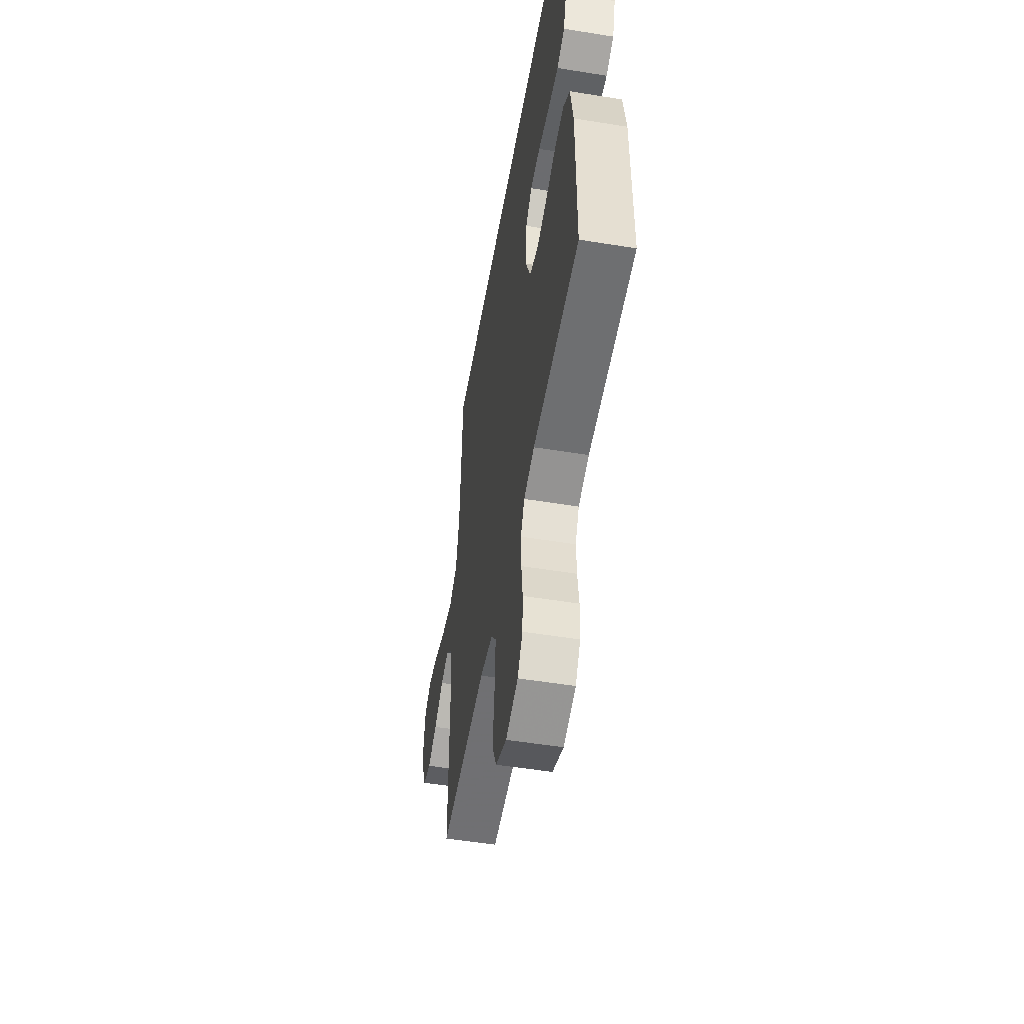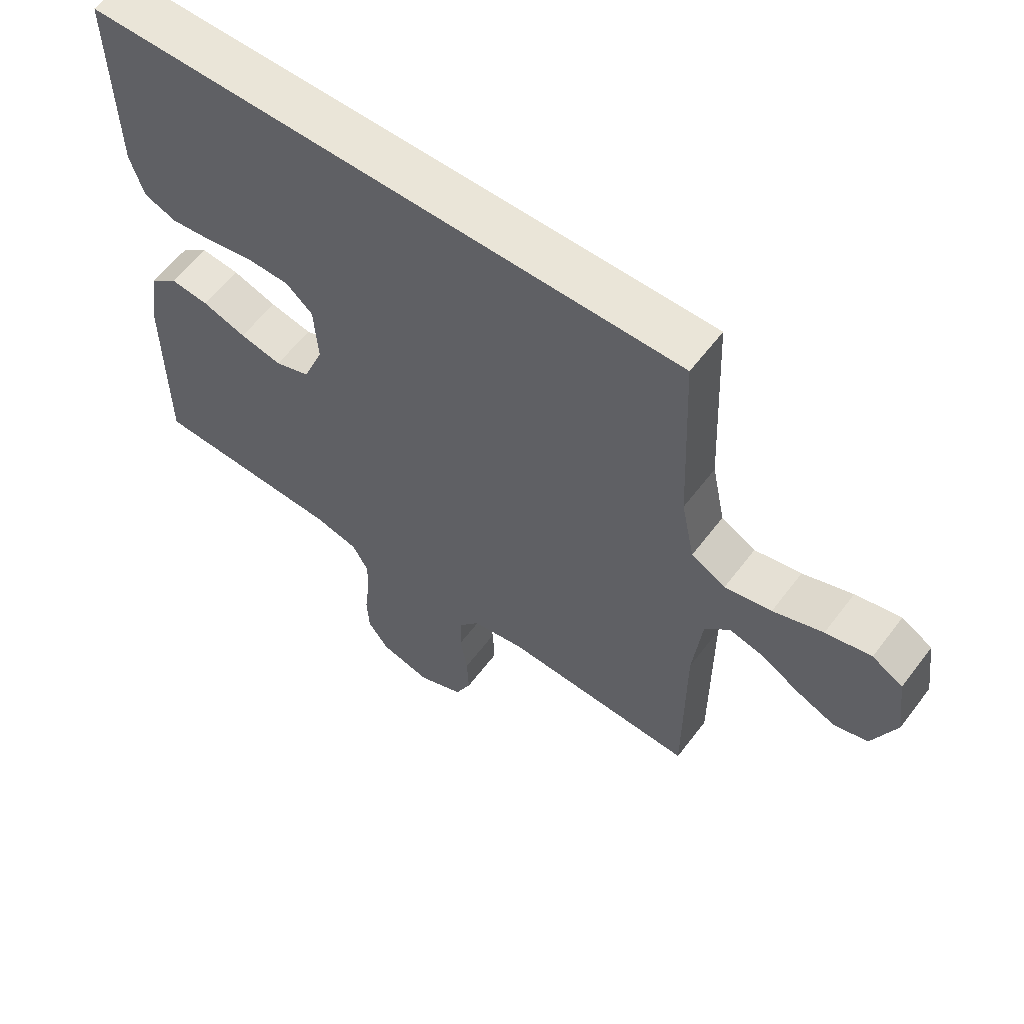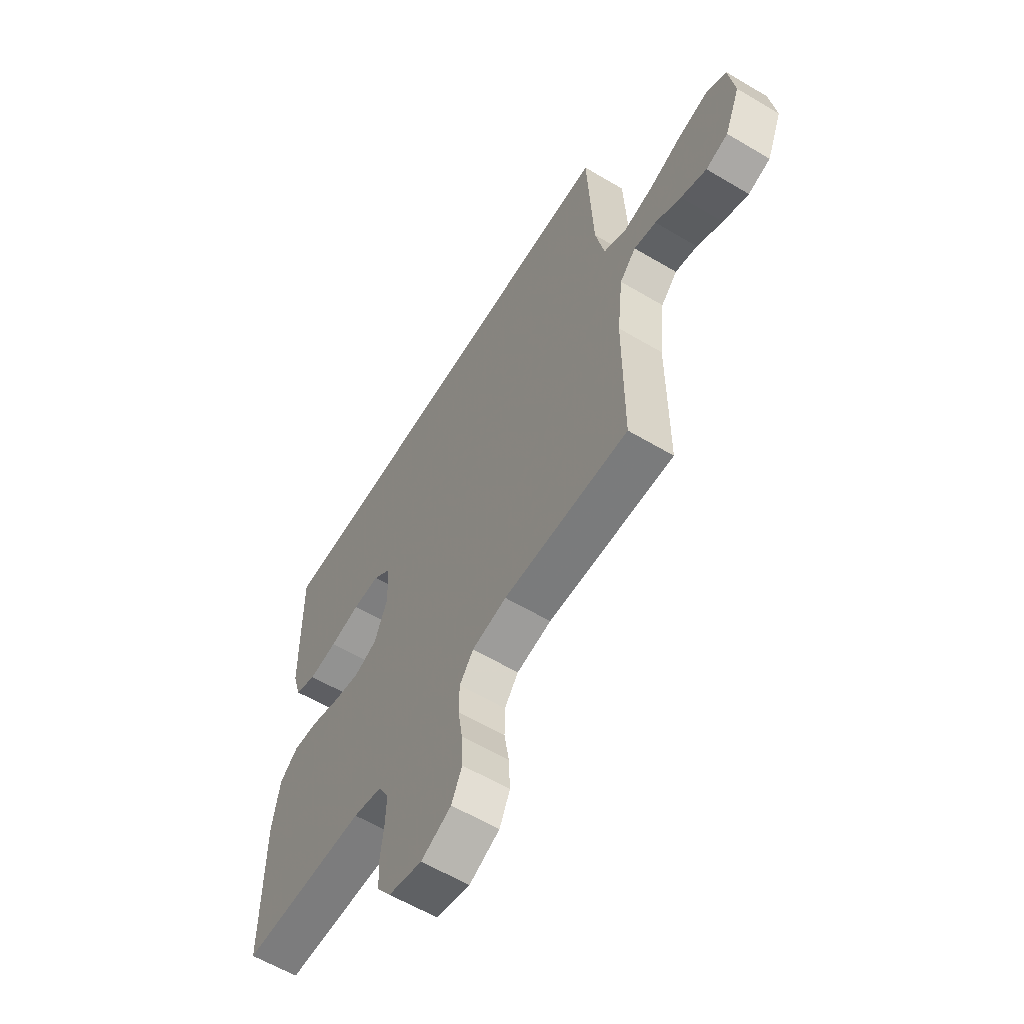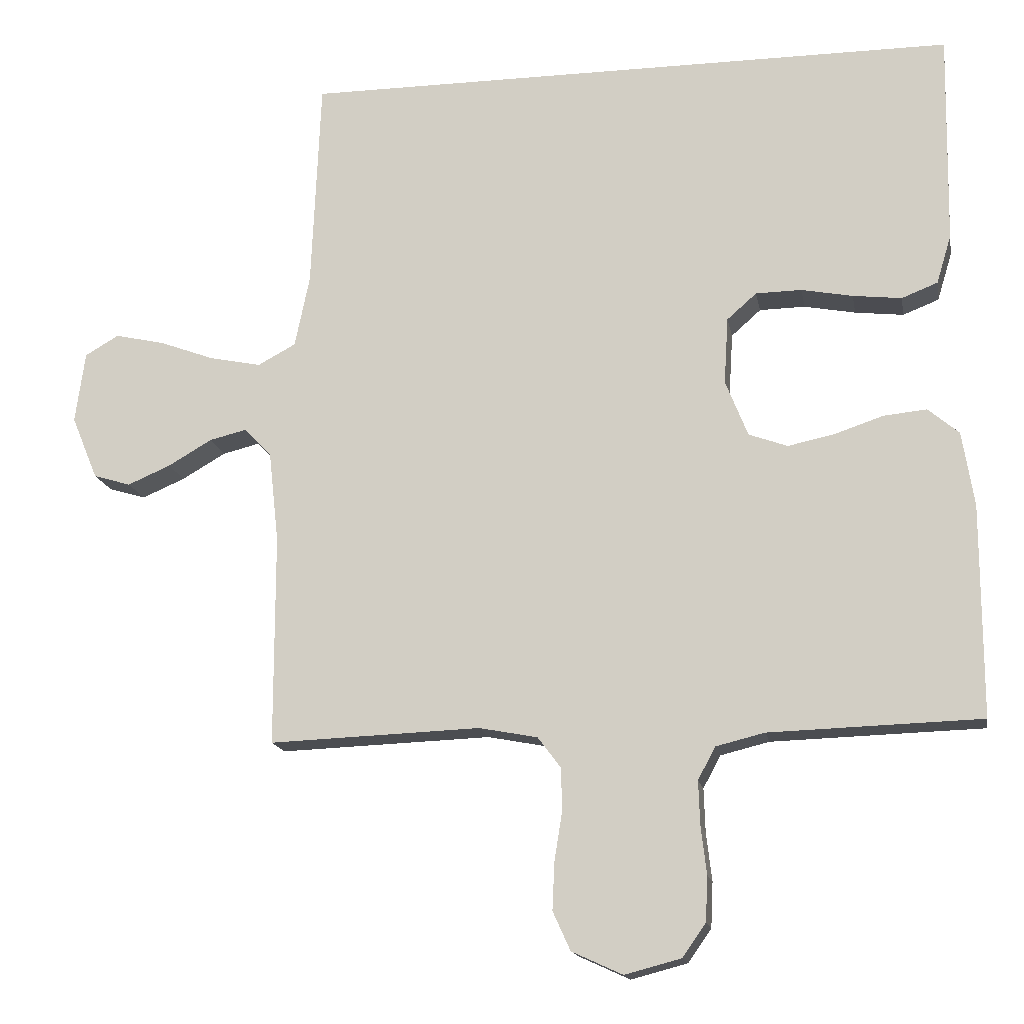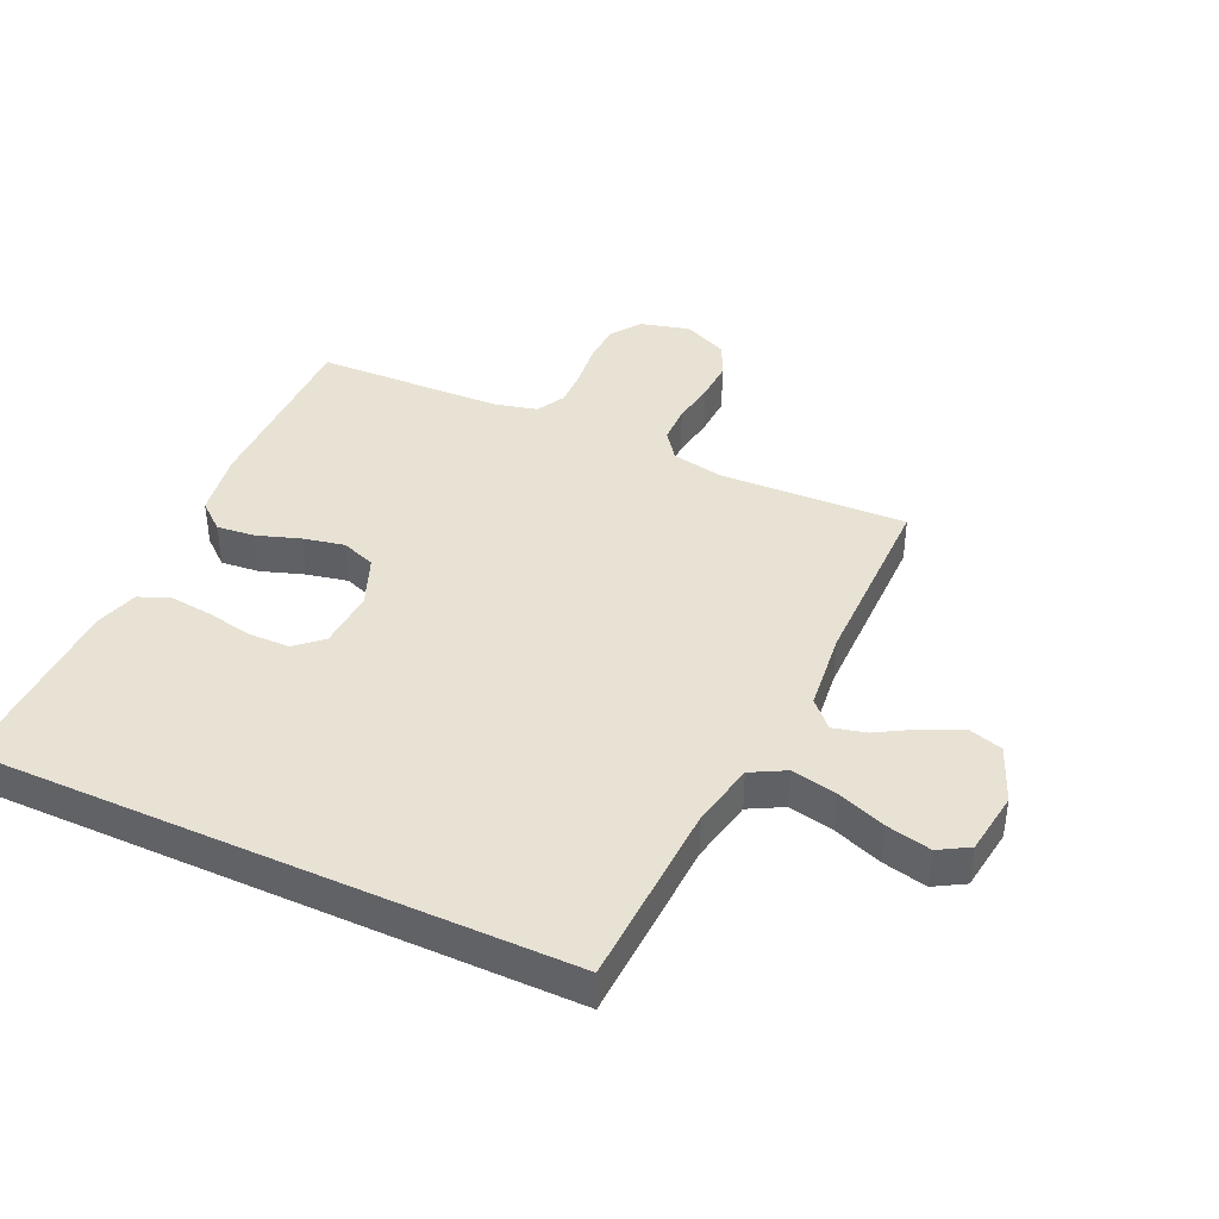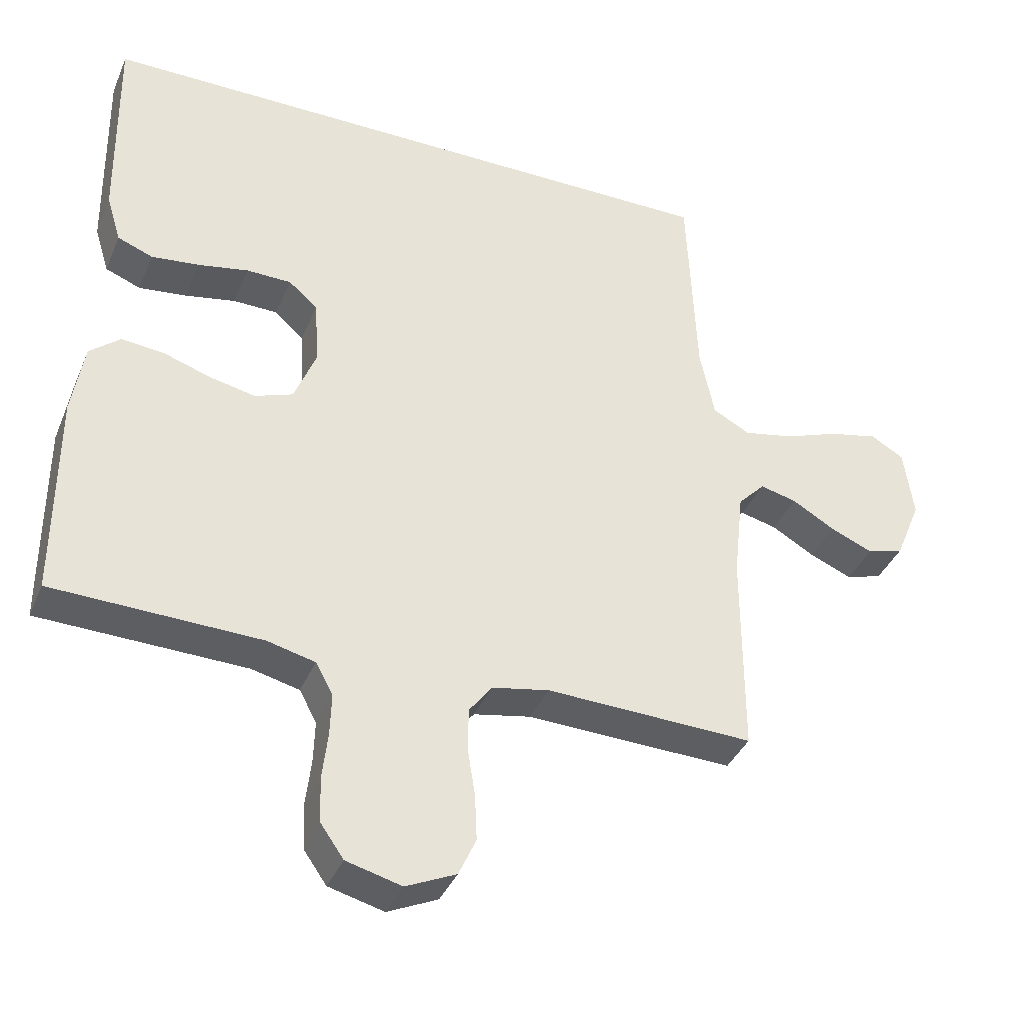
<metadata>
{"format":"obj","ext":"obj","renderer":"f3d","projection":"perspective","resolution":1024,"background":"white","views":[{"elev":-52.9,"azim":-99.9,"up":"+Z"},{"elev":59.5,"azim":36.9,"up":"+Z"},{"elev":-60.3,"azim":58.7,"up":"+Z"},{"elev":-15.7,"azim":-169.7,"up":"+Z"},{"elev":40.9,"azim":24.6,"up":"+Y"},{"elev":-38.0,"azim":-21.4,"up":"+Z"}]}
</metadata>
<code>
v -0.488 0.07 0.5
v 0.447 0.07 0.5
v 0.46 0.07 0.2
v 0.481 0.07 0.098
v 0.535 0.07 0.069
v 0.608 0.07 0.084
v 0.686 0.07 0.113
v 0.757 0.07 0.129
v 0.805 0.07 0.101
v 0.819 0.07 0
v 0.782 0.07 -0.09
v 0.729 0.07 -0.106
v 0.668 0.07 -0.08
v 0.606 0.07 -0.044
v 0.553 0.07 -0.031
v 0.514 0.07 -0.072
v 0.5 0.07 -0.2
v 0.5 0.07 -0.5
v 0.2 0.07 -0.489
v 0.117 0.07 -0.505
v 0.084 0.07 -0.549
v 0.083 0.07 -0.61
v 0.094 0.07 -0.679
v 0.097 0.07 -0.746
v 0.072 0.07 -0.801
v 0 0.07 -0.834
v -0.08 0.07 -0.813
v -0.113 0.07 -0.766
v -0.116 0.07 -0.702
v -0.108 0.07 -0.634
v -0.106 0.07 -0.572
v -0.131 0.07 -0.526
v -0.2 0.07 -0.509
v -0.5 0.07 -0.5
v -0.5 0.07 -0.2
v -0.483 0.07 -0.094
v -0.439 0.07 -0.057
v -0.378 0.07 -0.063
v -0.309 0.07 -0.086
v -0.243 0.07 -0.1
v -0.188 0.07 -0.08
v -0.156 0.07 0
v -0.162 0.07 0.095
v -0.204 0.07 0.132
v -0.269 0.07 0.133
v -0.342 0.07 0.119
v -0.411 0.07 0.111
v -0.462 0.07 0.131
v -0.483 0.07 0.2
v -0.488 0 0.5
v 0.447 0 0.5
v 0.46 0 0.2
v 0.481 0 0.098
v 0.535 0 0.069
v 0.608 0 0.084
v 0.686 0 0.113
v 0.757 0 0.129
v 0.805 0 0.101
v 0.819 0 0
v 0.782 0 -0.09
v 0.729 0 -0.106
v 0.668 0 -0.08
v 0.606 0 -0.044
v 0.553 0 -0.031
v 0.514 0 -0.072
v 0.5 0 -0.2
v 0.5 0 -0.5
v 0.2 0 -0.489
v 0.117 0 -0.505
v 0.084 0 -0.549
v 0.083 0 -0.61
v 0.094 0 -0.679
v 0.097 0 -0.746
v 0.072 0 -0.801
v 0 0 -0.834
v -0.08 0 -0.813
v -0.113 0 -0.766
v -0.116 0 -0.702
v -0.108 0 -0.634
v -0.106 0 -0.572
v -0.131 0 -0.526
v -0.2 0 -0.509
v -0.5 0 -0.5
v -0.5 0 -0.2
v -0.483 0 -0.094
v -0.439 0 -0.057
v -0.378 0 -0.063
v -0.309 0 -0.086
v -0.243 0 -0.1
v -0.188 0 -0.08
v -0.156 0 0
v -0.162 0 0.095
v -0.204 0 0.132
v -0.269 0 0.133
v -0.342 0 0.119
v -0.411 0 0.111
v -0.462 0 0.131
v -0.483 0 0.2
f 49 1 2
f 48 49 2
f 47 48 2
f 46 47 2
f 45 46 2
f 44 45 2 3
f 43 44 3 4
f 42 43 4 5
f 41 42 5
f 40 41 5 6
f 37 38 39
f 36 37 39
f 35 36 39
f 34 35 39
f 33 34 39
f 32 33 39 40
f 31 32 40 6
f 28 29 30
f 27 28 30
f 26 27 30
f 25 26 30
f 24 25 30
f 23 24 30
f 22 23 30
f 21 22 30 31
f 20 21 31
f 17 18 19
f 16 17 19 20
f 12 13 14
f 11 12 14
f 10 11 14
f 9 10 14
f 8 9 14
f 7 8 14
f 6 7 14
f 6 14 15
f 16 20 31 6
f 6 15 16
f 51 50 98
f 51 98 97
f 51 97 96
f 51 96 95
f 51 95 94
f 52 51 94 93
f 53 52 93 92
f 54 53 92 91
f 54 91 90
f 55 54 90 89
f 88 87 86
f 88 86 85
f 88 85 84
f 88 84 83
f 88 83 82
f 89 88 82 81
f 55 89 81 80
f 79 78 77
f 79 77 76
f 79 76 75
f 79 75 74
f 79 74 73
f 79 73 72
f 79 72 71
f 80 79 71 70
f 80 70 69
f 68 67 66
f 69 68 66 65
f 63 62 61
f 63 61 60
f 63 60 59
f 63 59 58
f 63 58 57
f 63 57 56
f 63 56 55
f 64 63 55
f 55 80 69 65
f 65 64 55
f 1 50 51 2
f 2 51 52 3
f 3 52 53 4
f 4 53 54 5
f 5 54 55 6
f 6 55 56 7
f 7 56 57 8
f 8 57 58 9
f 9 58 59 10
f 10 59 60 11
f 11 60 61 12
f 12 61 62 13
f 13 62 63 14
f 14 63 64 15
f 15 64 65 16
f 16 65 66 17
f 17 66 67 18
f 18 67 68 19
f 19 68 69 20
f 20 69 70 21
f 21 70 71 22
f 22 71 72 23
f 23 72 73 24
f 24 73 74 25
f 25 74 75 26
f 26 75 76 27
f 27 76 77 28
f 28 77 78 29
f 29 78 79 30
f 30 79 80 31
f 31 80 81 32
f 32 81 82 33
f 33 82 83 34
f 34 83 84 35
f 35 84 85 36
f 36 85 86 37
f 37 86 87 38
f 38 87 88 39
f 39 88 89 40
f 40 89 90 41
f 41 90 91 42
f 42 91 92 43
f 43 92 93 44
f 44 93 94 45
f 45 94 95 46
f 46 95 96 47
f 47 96 97 48
f 48 97 98 49
f 49 98 50 1

</code>
